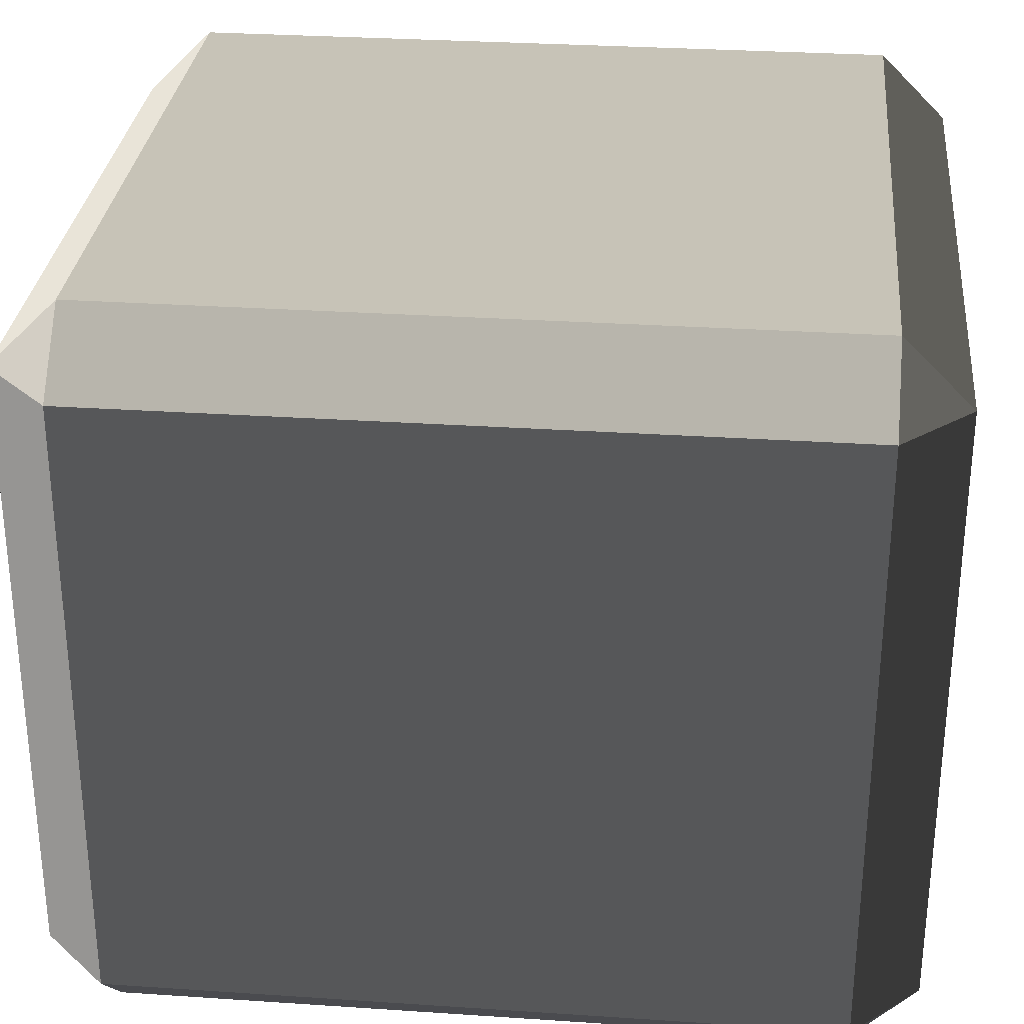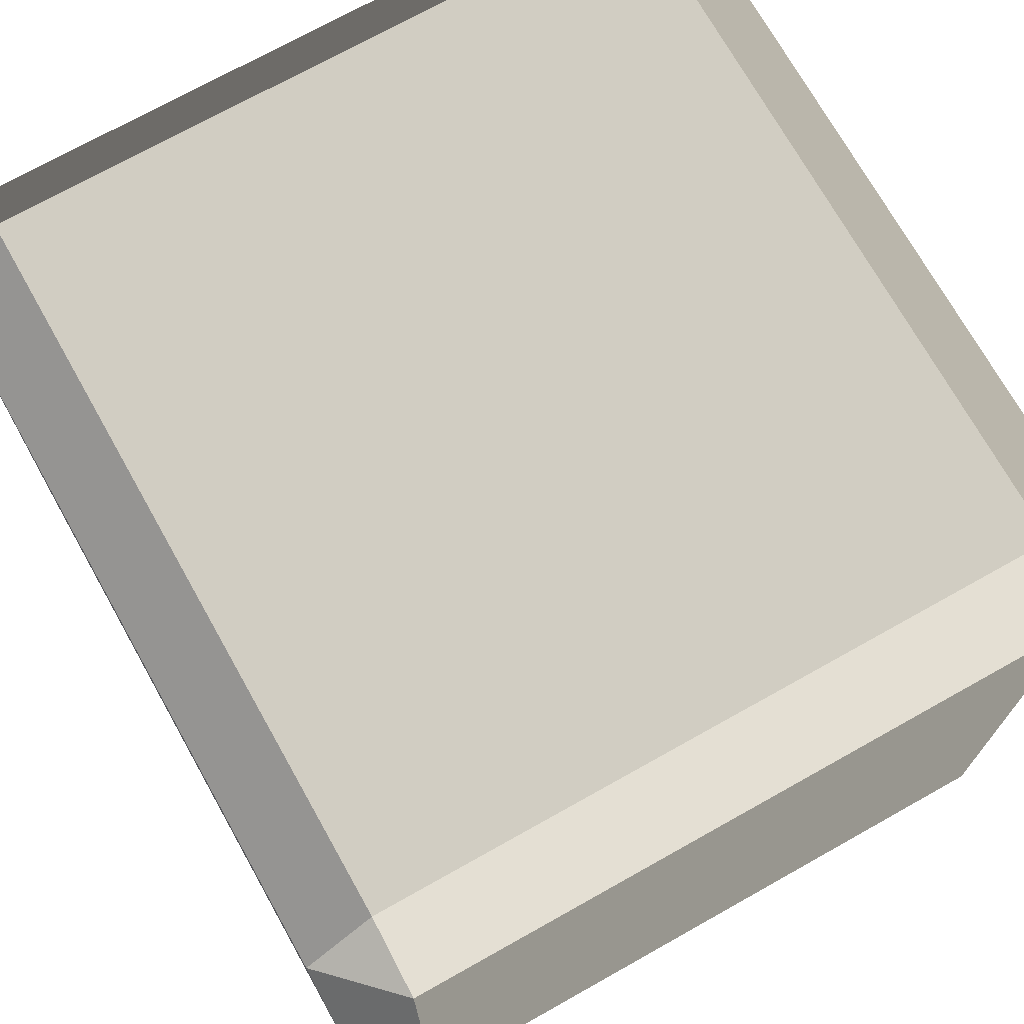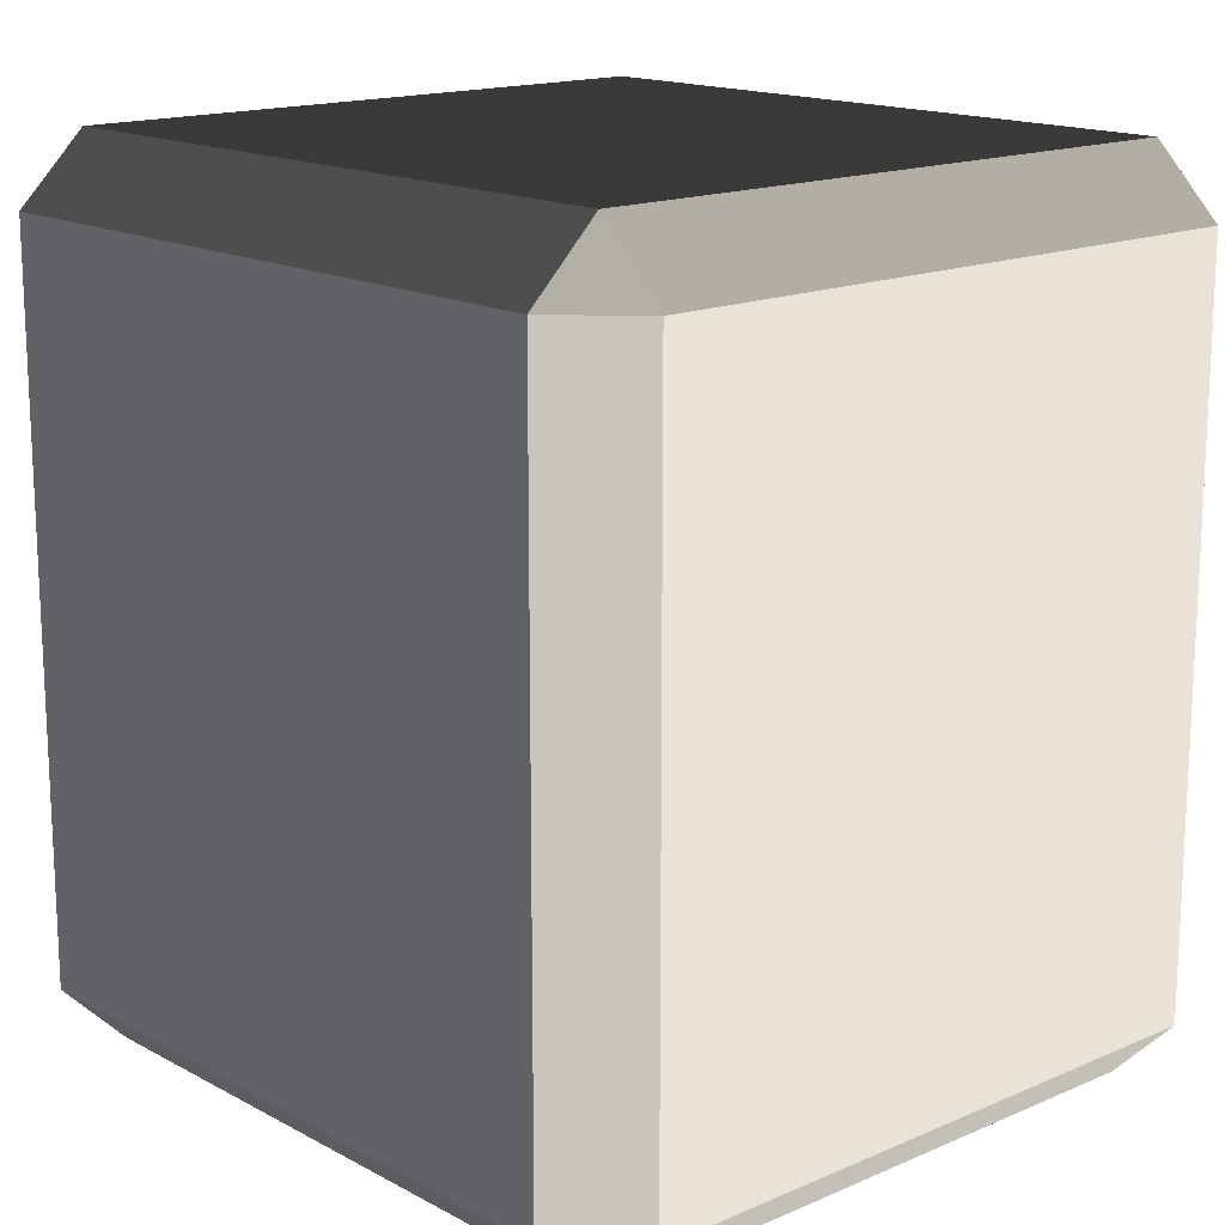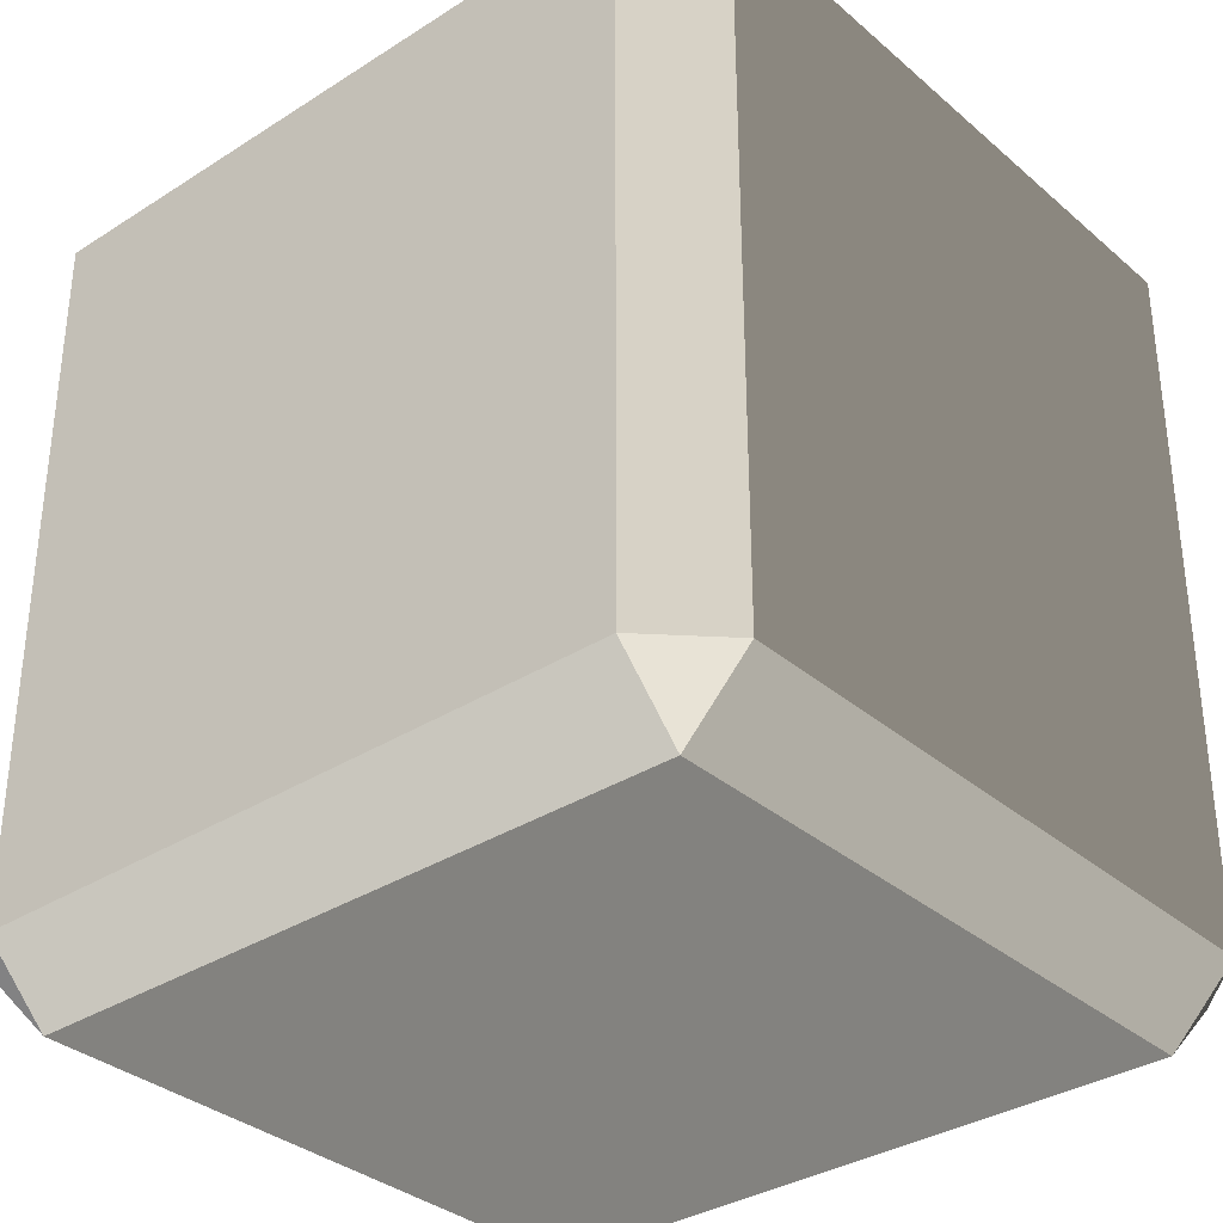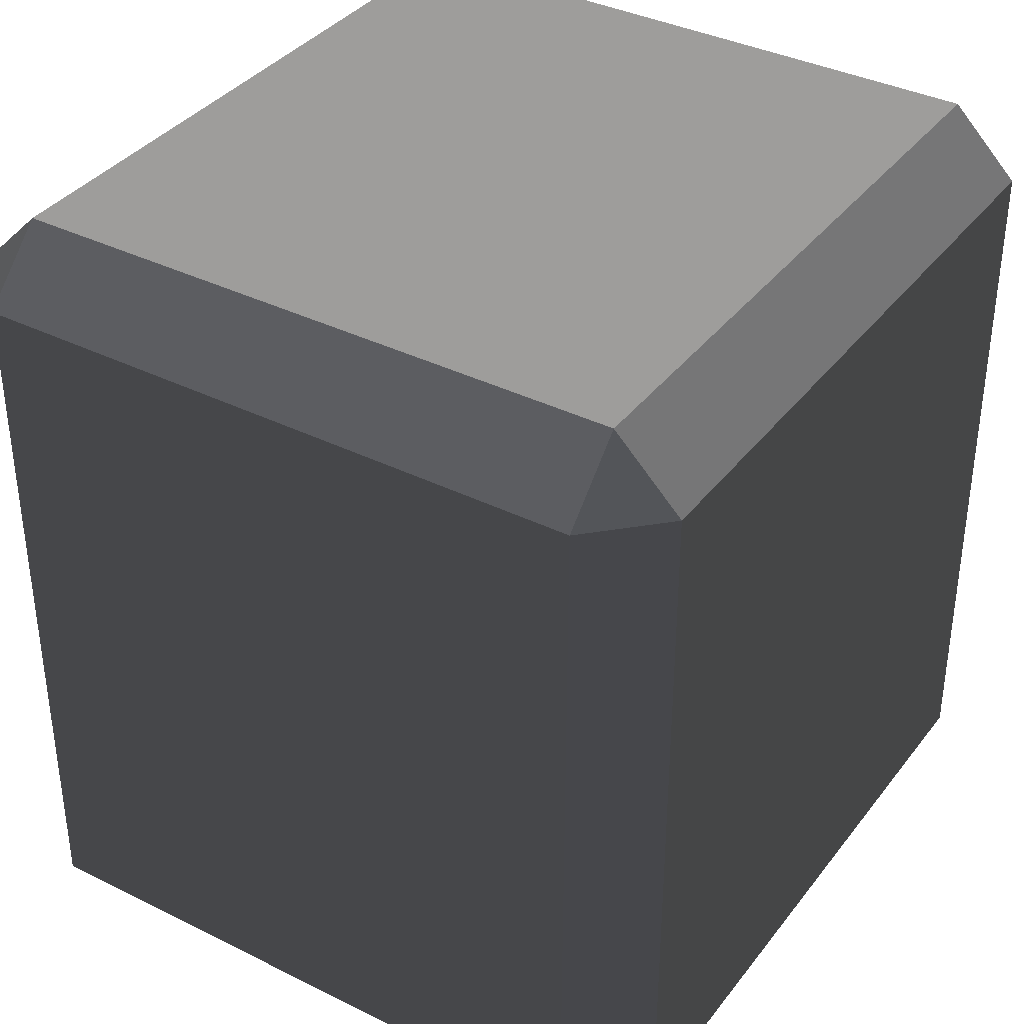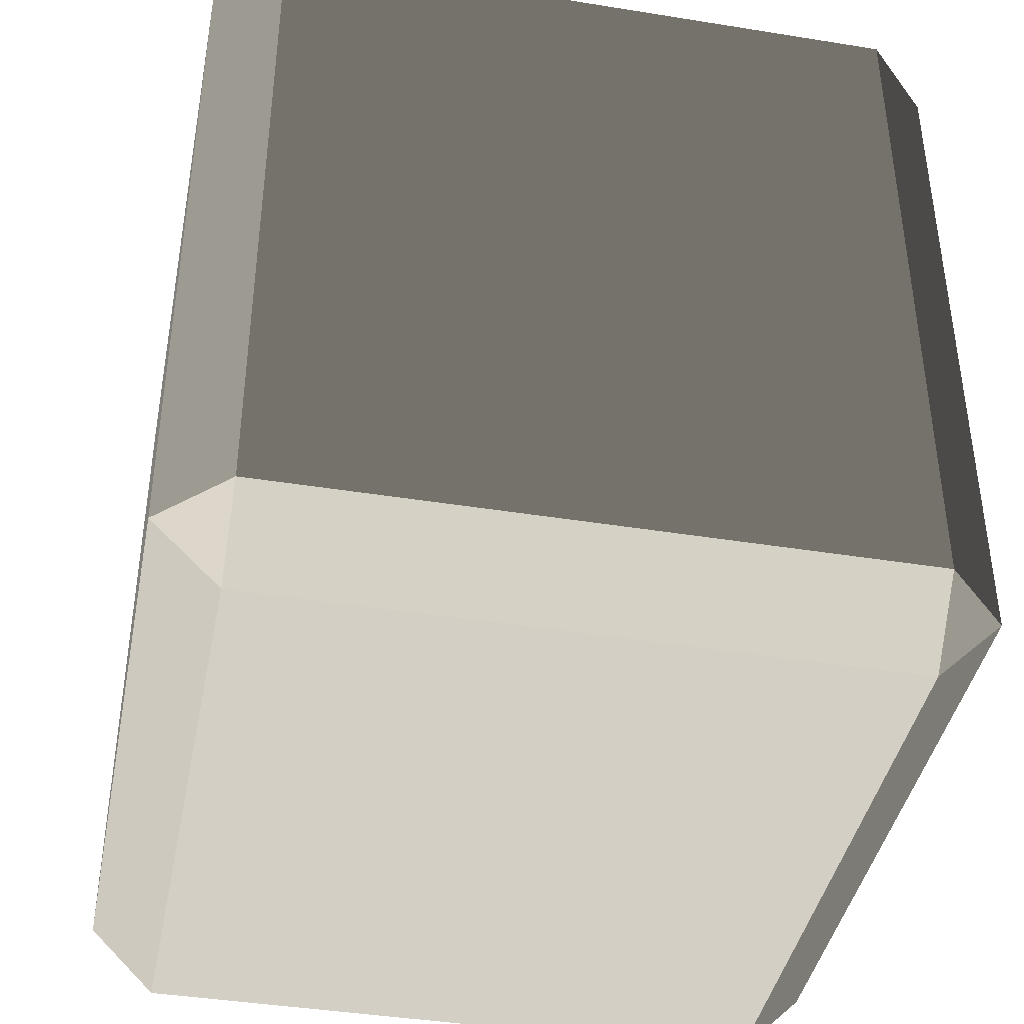
<metadata>
{"format":"obj","ext":"obj","renderer":"f3d","projection":"perspective","resolution":1024,"background":"white","views":[{"elev":30.0,"azim":95.6,"up":"+Y"},{"elev":72.1,"azim":-29.3,"up":"+Y"},{"elev":15.8,"azim":-132.0,"up":"+Z"},{"elev":-33.9,"azim":-139.1,"up":"+Z"},{"elev":37.0,"azim":122.7,"up":"+Z"},{"elev":-41.2,"azim":-101.1,"up":"+Z"}]}
</metadata>
<code>
v -0.4539 -0.5175 0.4863
v -0.4539 -0.5175 -0.4863
v -0.5452 -0.4262 -0.4863
v -0.5452 -0.4262 0.4863
v -0.4539 -0.4262 0.5776
v 0.4539 -0.4262 0.5776
v 0.4539 -0.5175 0.4863
v -0.4539 -0.5175 0.4863
v -0.5452 -0.4262 0.4863
v -0.5452 0.4262 0.4863
v -0.4539 0.4262 0.5776
v -0.4539 -0.4262 0.5776
v 0.5452 -0.4262 0.4863
v 0.5452 -0.4262 -0.4863
v 0.4539 -0.5175 -0.4863
v 0.4539 -0.5175 0.4863
v 0.4539 -0.4262 0.5776
v 0.4539 0.4262 0.5776
v 0.5452 0.4262 0.4863
v 0.5452 -0.4262 0.4863
v -0.5452 0.4262 0.4863
v -0.5452 0.4262 -0.4863
v -0.4539 0.5175 -0.4863
v -0.4539 0.5175 0.4863
v -0.4539 0.5175 0.4863
v 0.4539 0.5175 0.4863
v 0.4539 0.4262 0.5776
v -0.4539 0.4262 0.5776
v 0.4539 0.5175 0.4863
v 0.4539 0.5175 -0.4863
v 0.5452 0.4262 -0.4863
v 0.5452 0.4262 0.4863
v -0.5452 0.4262 -0.4863
v -0.5452 -0.4262 -0.4863
v -0.4539 -0.4262 -0.5776
v -0.4539 0.4262 -0.5776
v -0.4539 0.4262 -0.5776
v 0.4539 0.4262 -0.5776
v 0.4539 0.5175 -0.4863
v -0.4539 0.5175 -0.4863
v 0.4539 0.4262 -0.5776
v 0.4539 -0.4262 -0.5776
v 0.5452 -0.4262 -0.4863
v 0.5452 0.4262 -0.4863
v -0.4539 -0.5175 -0.4863
v 0.4539 -0.5175 -0.4863
v 0.4539 -0.4262 -0.5776
v -0.4539 -0.4262 -0.5776
v -0.4539 -0.4262 0.5776
v -0.4539 0.4262 0.5776
v 0.4539 0.4262 0.5776
v 0.4539 -0.4262 0.5776
v -0.4539 0.5175 0.4863
v -0.4539 0.5175 -0.4863
v 0.4539 0.5175 -0.4863
v 0.4539 0.5175 0.4863
v -0.4539 0.4262 -0.5776
v -0.4539 -0.4262 -0.5776
v 0.4539 -0.4262 -0.5776
v 0.4539 0.4262 -0.5776
v -0.4539 -0.5175 -0.4863
v -0.4539 -0.5175 0.4863
v 0.4539 -0.5175 0.4863
v 0.4539 -0.5175 -0.4863
v 0.5452 -0.4262 0.4863
v 0.5452 0.4262 0.4863
v 0.5452 0.4262 -0.4863
v 0.5452 -0.4262 -0.4863
v -0.5452 -0.4262 -0.4863
v -0.5452 0.4262 -0.4863
v -0.5452 0.4262 0.4863
v -0.5452 -0.4262 0.4863
v -0.4539 -0.5175 0.4863
v -0.5452 -0.4262 0.4863
v -0.4539 -0.4262 0.5776
v 0.5452 -0.4262 0.4863
v 0.4539 -0.5175 0.4863
v 0.4539 -0.4262 0.5776
v -0.5452 0.4262 0.4863
v -0.4539 0.5175 0.4863
v -0.4539 0.4262 0.5776
v 0.4539 0.5175 0.4863
v 0.5452 0.4262 0.4863
v 0.4539 0.4262 0.5776
v -0.5452 0.4262 -0.4863
v -0.4539 0.4262 -0.5776
v -0.4539 0.5175 -0.4863
v 0.4539 0.4262 -0.5776
v 0.5452 0.4262 -0.4863
v 0.4539 0.5175 -0.4863
v -0.5452 -0.4262 -0.4863
v -0.4539 -0.5175 -0.4863
v -0.4539 -0.4262 -0.5776
v 0.4539 -0.5175 -0.4863
v 0.5452 -0.4262 -0.4863
v 0.4539 -0.4262 -0.5776
g Desert_Rock_02_(5)_541_99
f 1 3 2
f 1 4 3
f 5 7 6
f 5 8 7
f 9 11 10
f 9 12 11
f 13 15 14
f 13 16 15
f 17 19 18
f 17 20 19
f 21 23 22
f 21 24 23
f 25 27 26
f 25 28 27
f 29 31 30
f 29 32 31
f 33 35 34
f 33 36 35
f 37 39 38
f 37 40 39
f 41 43 42
f 41 44 43
f 45 47 46
f 45 48 47
f 49 51 50
f 49 52 51
f 53 55 54
f 53 56 55
f 57 59 58
f 57 60 59
f 61 63 62
f 61 64 63
f 65 67 66
f 65 68 67
f 69 71 70
f 69 72 71
f 73 75 74
f 76 78 77
f 79 81 80
f 82 84 83
f 85 87 86
f 88 90 89
f 91 93 92
f 94 96 95

</code>
